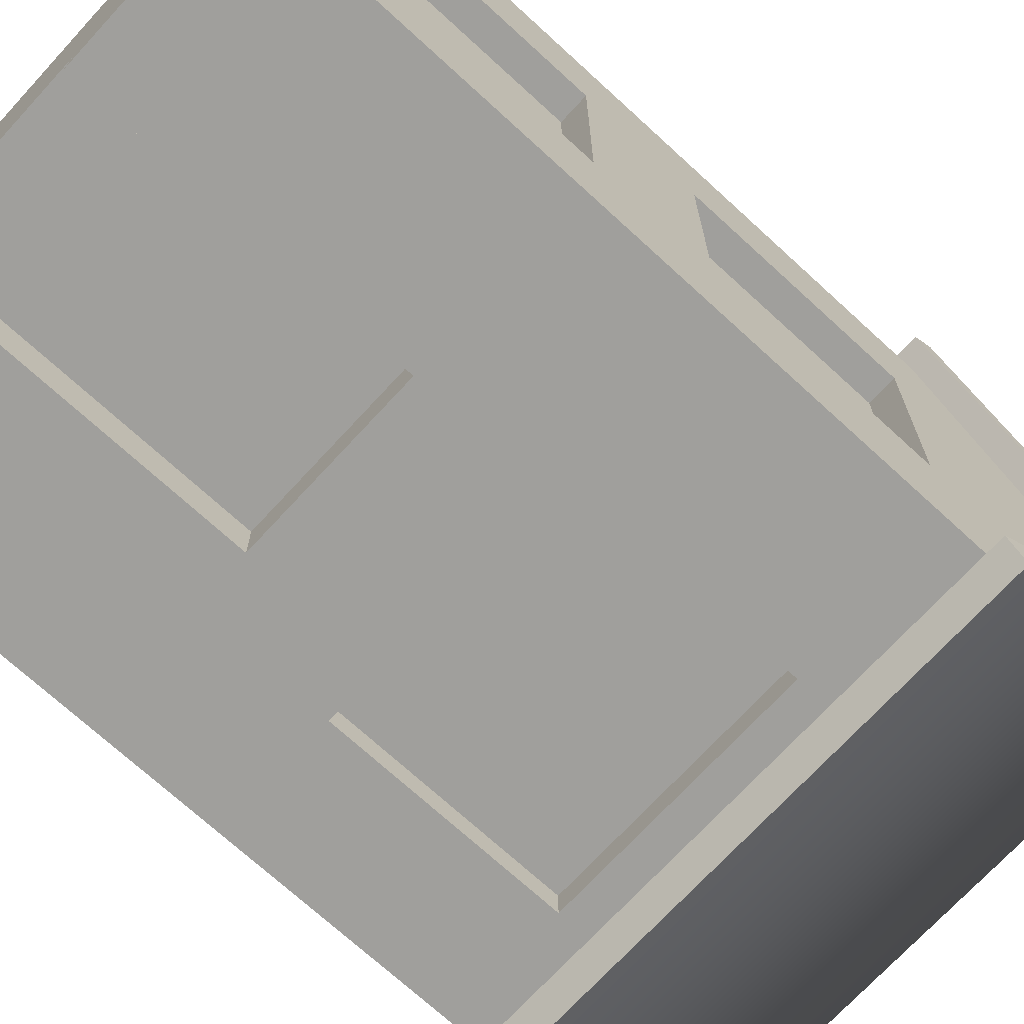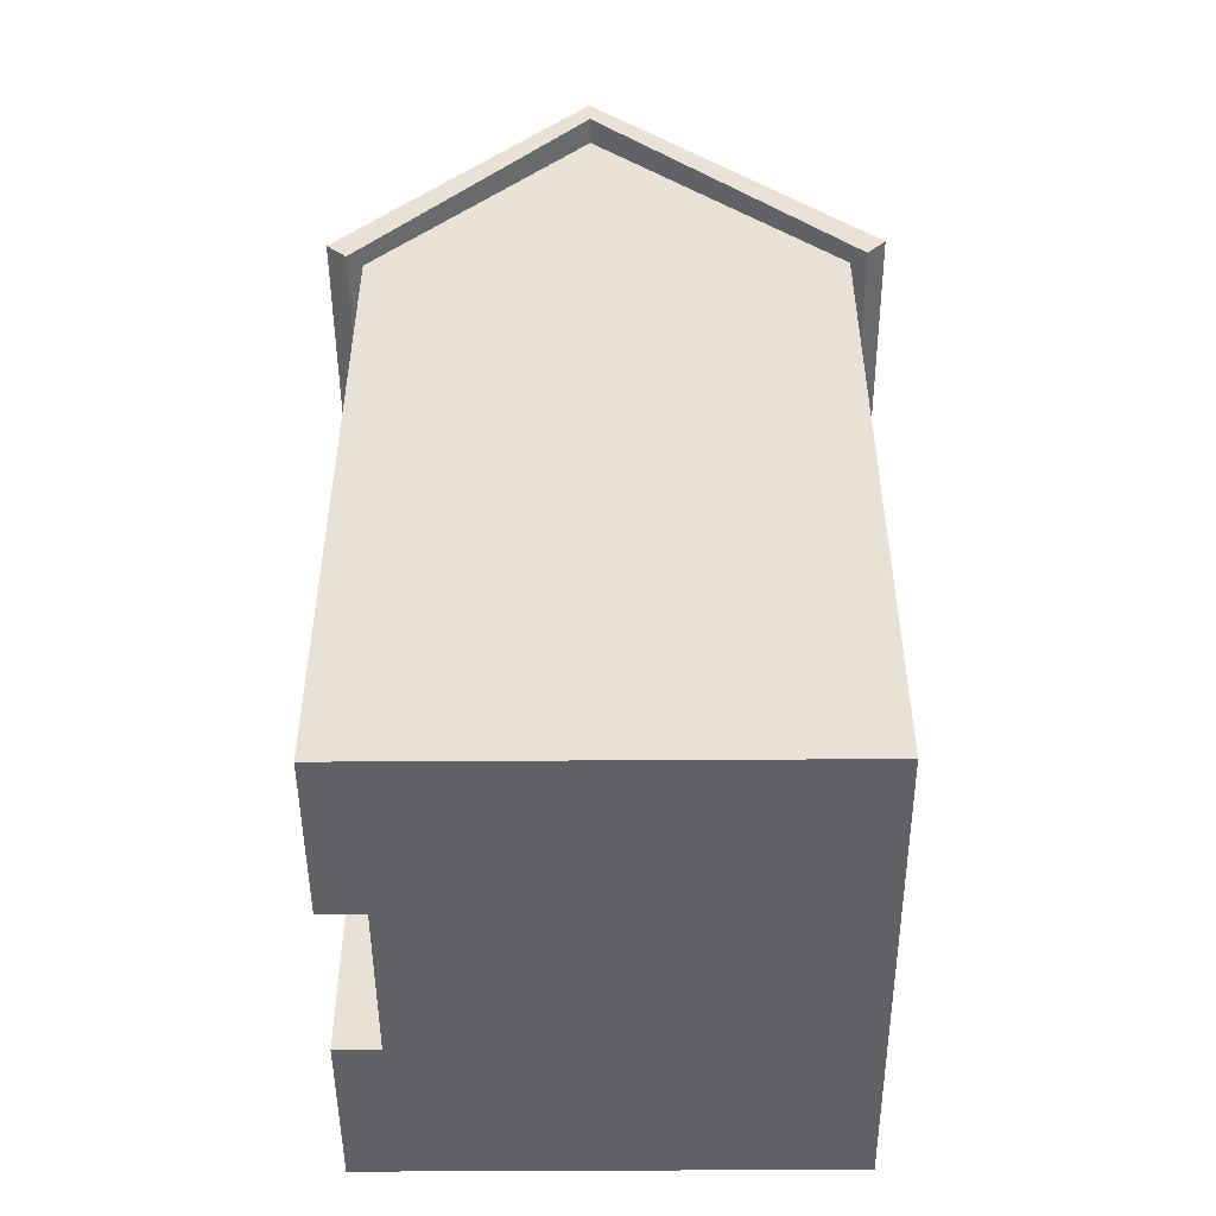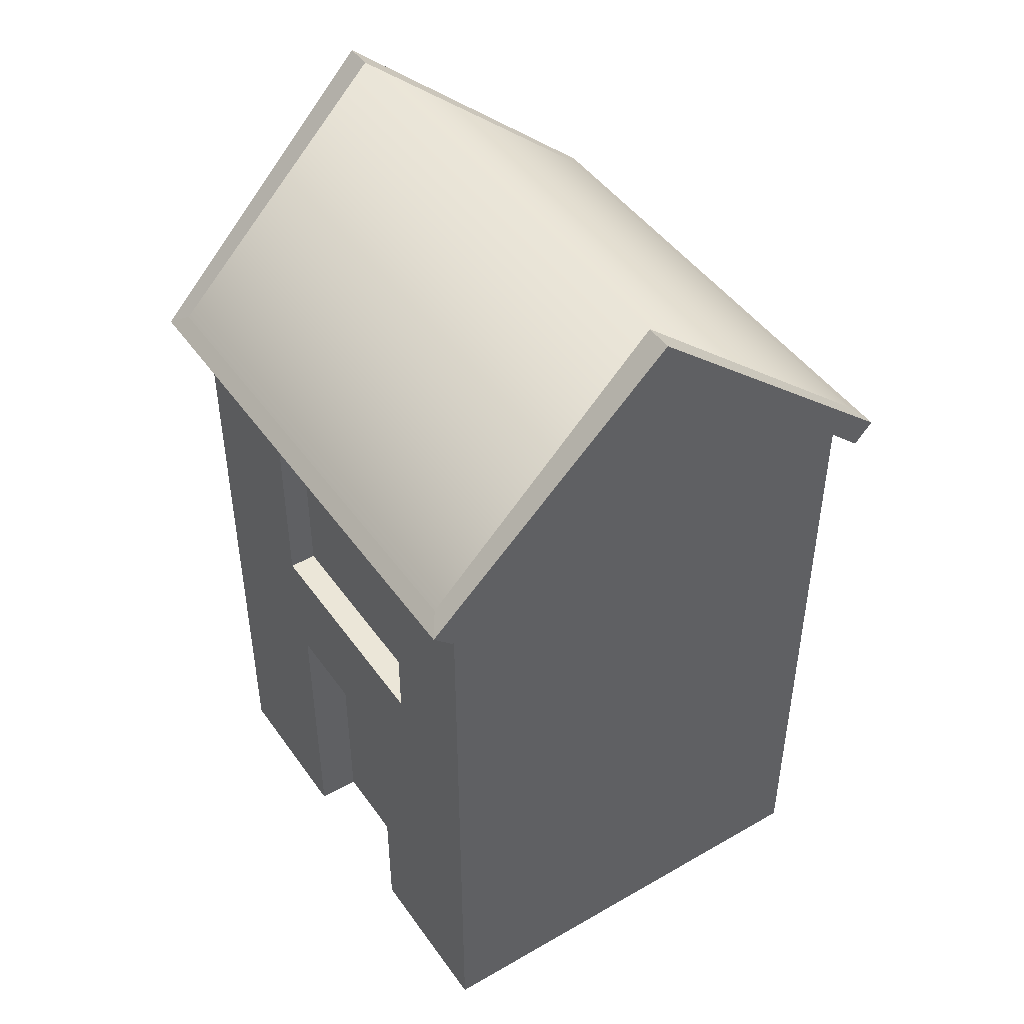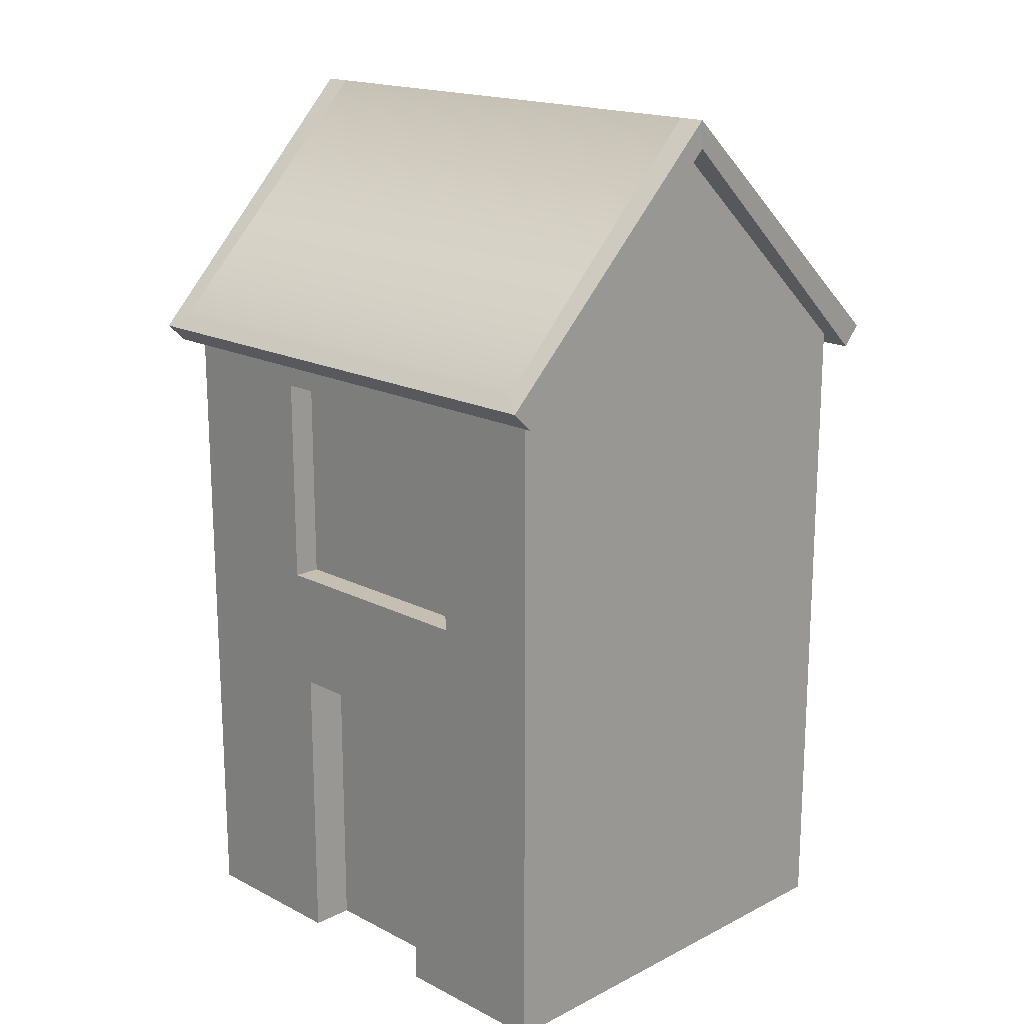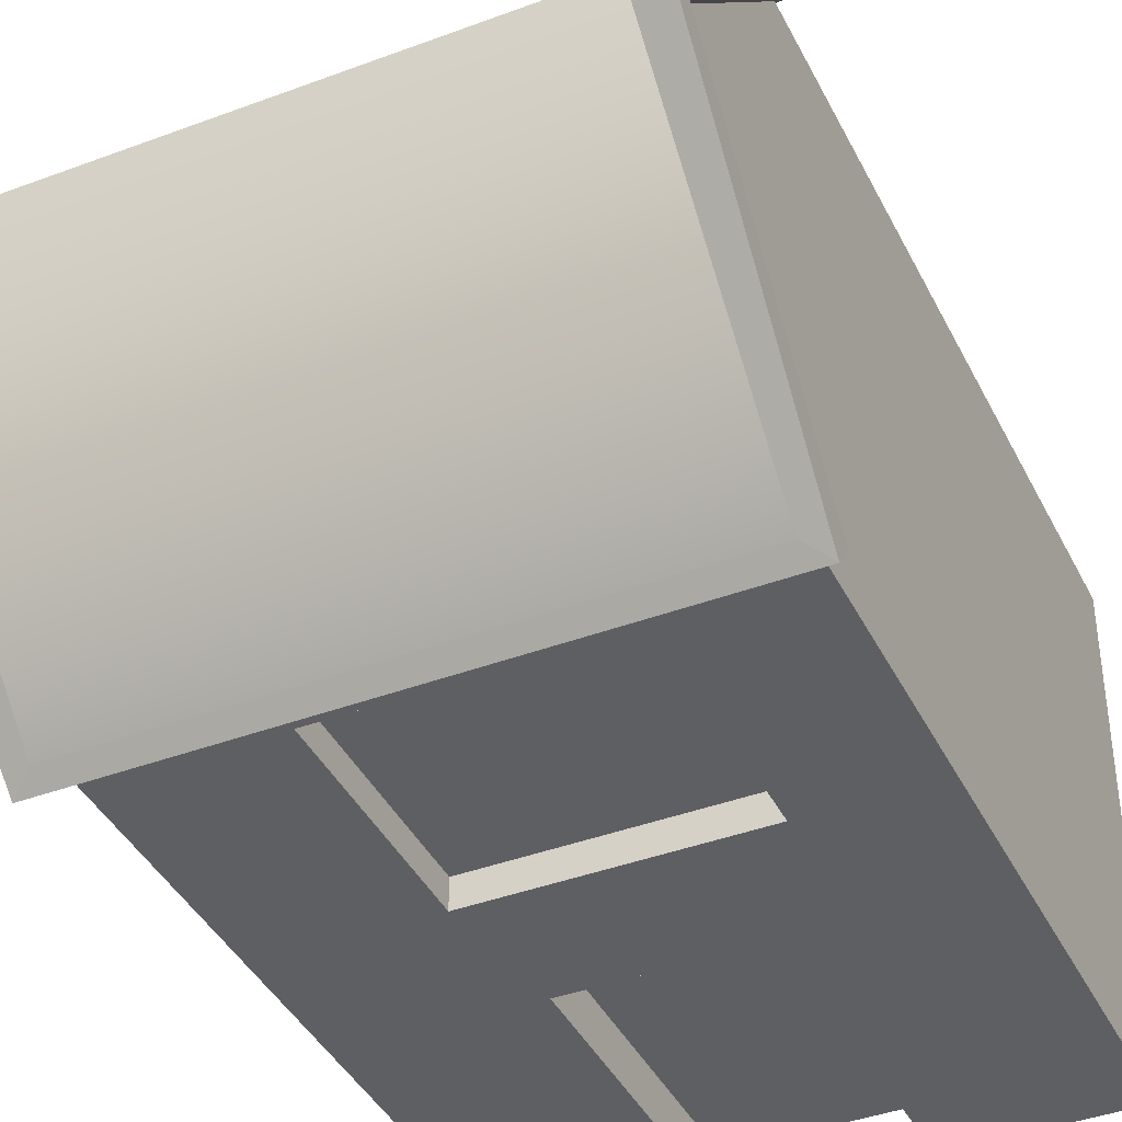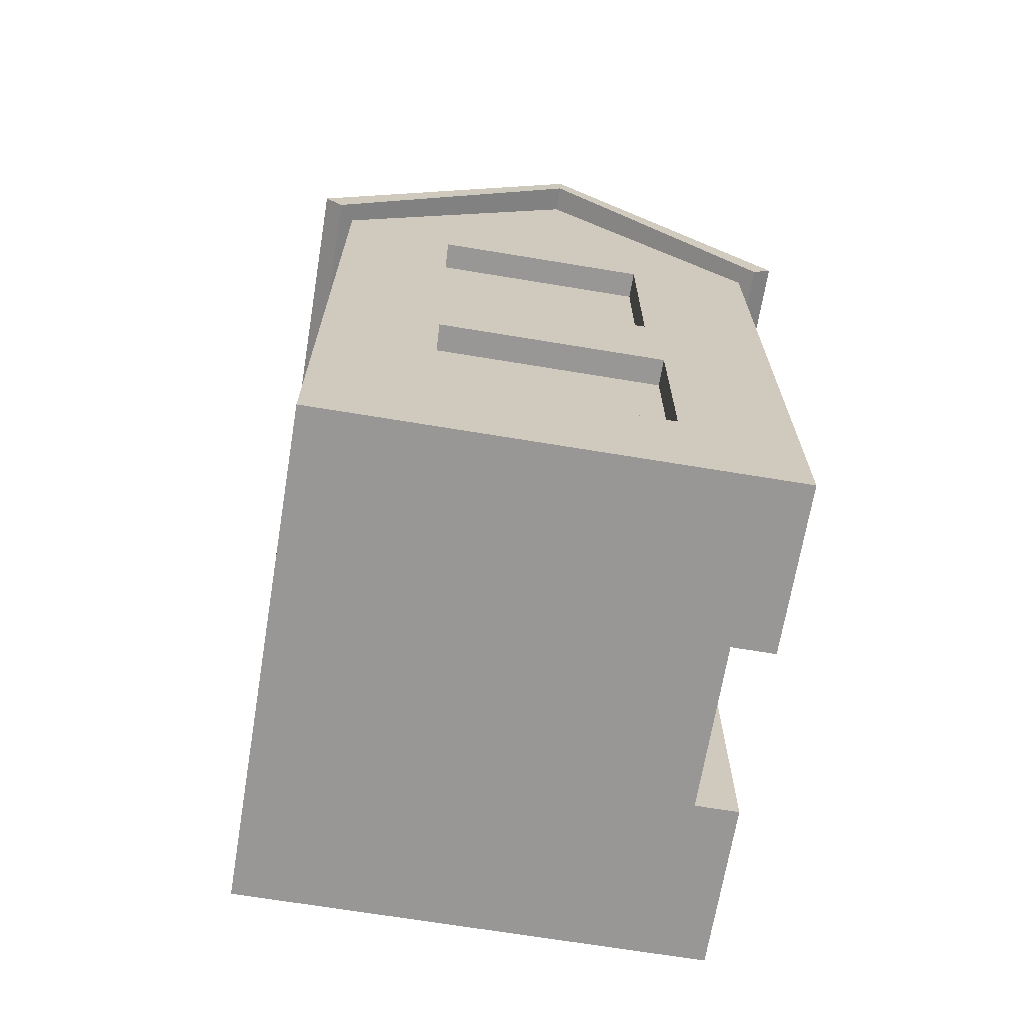
<metadata>
{"format":"obj","ext":"obj","renderer":"f3d","projection":"perspective","resolution":1024,"background":"white","views":[{"elev":-71.2,"azim":47.4,"up":"+Z"},{"elev":-49.2,"azim":-89.6,"up":"+Y"},{"elev":46.1,"azim":-123.3,"up":"+Y"},{"elev":17.6,"azim":-134.8,"up":"+Y"},{"elev":-40.6,"azim":-155.3,"up":"+Z"},{"elev":-68.3,"azim":80.6,"up":"+Y"}]}
</metadata>
<code>
v  12.22 16.41 24.6
v  12.22 43.01 24.6
v  -2 43.01 24.6
v  -2 16.41 24.6
v  -6.667 0 -34
v  -6.667 41.72 -34
v  16.67 41.72 -34
v  16.67 0 -34
v  -30 43.77 -40
v  -30 43.77 10.49
v  -30 49.22 24.6
v  -30 49.22 -40
v  -30 16.41 24.6
v  -30 43.01 24.6
v  -30 0 10.49
v  -30 0 24.6
v  40 93.89 -40
v  40 125.5 -10
v  40 93.89 24.6
v  -30 58.62 11.01
v  -30 84.49 11.01
v  -30 84.49 -26.41
v  -30 58.62 -26.41
v  -20.62 43.01 24.6
v  40 49.22 24.6
v  30.84 43.01 24.6
v  40 43.01 24.6
v  40 16.41 24.6
v  30.84 16.41 24.6
v  40 0 24.6
v  -20.62 16.41 24.6
v  40 43.01 8.451
v  40 49.22 -40
v  40 43.01 -7.699
v  40 43.01 -23.85
v  40 43.01 -40
v  40 16.41 -40
v  40 16.41 -23.85
v  40 0 -40
v  40 16.41 -7.699
v  40 16.41 8.451
v  42.76 93.6 24.91
v  42.76 93.59 24.93
v  -30 88.43 24.6
v  -9.27 88.43 24.6
v  -30 93.89 24.6
v  19.96 88.43 24.6
v  40 88.43 24.6
v  40 58.62 24.6
v  19.96 58.62 24.6
v  -9.27 58.62 24.6
v  -30 58.62 24.6
v  40 88.43 -40
v  19.08 88.43 -40
v  -30 93.89 -40
v  -14.13 88.43 -40
v  -30 88.43 -40
v  -6.667 49.22 -40
v  -30 58.62 -40
v  16.67 49.22 -40
v  -14.13 58.62 -40
v  19.08 58.62 -40
v  40 58.62 -40
v  -30 125.5 -10
v  40 58.62 -22.01
v  40 58.62 8.541
v  40 88.43 8.541
v  40 88.43 -22.01
v  36.16 43.01 8.451
v  36.16 43.01 -7.699
v  36.16 43.01 -23.85
v  36.16 16.41 8.451
v  36.16 16.41 -23.85
v  36.16 16.41 -7.699
v  -9.27 88.43 20.77
v  19.96 88.43 20.77
v  -9.27 58.62 20.77
v  19.96 58.62 20.77
v  19.08 88.43 -36.16
v  -14.13 88.43 -36.16
v  19.08 58.62 -36.16
v  -14.13 58.62 -36.16
v  -20.62 43.01 20.77
v  -2 43.01 20.77
v  -20.62 16.41 20.77
v  -2 16.41 20.77
v  12.22 43.01 20.77
v  30.84 43.01 20.77
v  12.22 16.41 20.77
v  30.84 16.41 20.77
v  36.16 58.62 -22.01
v  36.16 58.62 8.541
v  36.16 88.43 -22.01
v  36.16 88.43 8.541
v  -30 129.4 -10.14
v  -30 96.72 27.19
v  40 96.72 27.19
v  40 129.4 -10.14
v  40 96.53 -42.78
v  -30 96.53 -42.78
v  42.69 94.87 29.21
v  -32.69 94.87 29.21
v  -32.71 92.06 26.6
v  42.71 92.06 26.6
v  43.84 129.4 -10.14
v  43.84 125.5 -10
v  42.69 94.54 -44.66
v  42.77 93.61 -40.26
v  42.71 91.92 -41.87
v  -32.69 94.54 -44.66
v  -32.71 91.92 -41.87
v  -33.84 129.4 -10.14
v  -33.84 125.5 -10
v  -30 34.56 -40
v  -30 9.21 -40
v  -30 0 -40
v  -6.667 0 -40
v  -6.667 41.72 -40
v  16.67 41.72 -40
v  16.67 0 -40
g Box001
f 1 2 3 4
f 5 6 7 8
f 9 10 11 12
f 10 13 14 11
f 10 15 16 13
f 17 18 19
f 20 21 22 23
f 14 24 25 11
f 3 2 25 24
f 26 27 25 2
f 28 29 16 30
f 1 4 16 29
f 31 13 16 4
f 27 32 33 25
f 34 35 33 32
f 36 33 35
f 37 38 30 39
f 40 41 30 38
f 28 30 41
f 31 24 14 13
f 26 29 28 27
f 41 32 27 28
f 35 38 37 36
f 19 42 43
f 44 45 19 46
f 47 48 19 45
f 49 50 11 25
f 51 52 11 50
f 53 54 55 17
f 56 57 55 54
f 58 12 59 60
f 33 60 59 61
f 62 63 33 61
f 57 46 64 55
f 22 21 46 57
f 44 46 21
f 52 20 12 11
f 23 59 12 20
f 63 65 25 33
f 66 49 25 65
f 48 67 17 19
f 68 53 17 67
f 51 45 44 52
f 47 50 49 48
f 62 54 53 63
f 56 61 59 57
f 23 22 57 59
f 21 20 52 44
f 68 65 63 53
f 66 67 48 49
f 69 70 34 32
f 70 71 35 34
f 72 69 32 41
f 73 74 40 38
f 74 72 41 40
f 71 73 38 35
f 75 76 47 45
f 77 75 45 51
f 78 77 51 50
f 76 78 50 47
f 79 80 56 54
f 81 79 54 62
f 82 81 62 61
f 80 82 61 56
f 83 84 3 24
f 85 83 24 31
f 86 85 31 4
f 84 86 4 3
f 87 88 26 2
f 89 87 2 1
f 90 89 1 29
f 88 90 29 26
f 91 92 66 65
f 93 91 65 68
f 94 93 68 67
f 92 94 67 66
f 95 96 97 98
f 95 98 99 100
f 101 102 103 104
f 105 43 42 106
f 105 101 104 43
f 107 106 108 109
f 106 107 105
f 110 107 109 111
f 112 110 111 113
f 102 112 113 103
f 104 103 46 19
f 19 43 104
f 106 18 17 108
f 111 109 17 55
f 113 111 55 64
f 103 113 64 46
f 102 101 97 96
f 112 102 96 95
f 110 112 95 100
f 107 110 100 99
f 105 107 99 98
f 101 105 98 97
f 106 42 19 18
f 17 109 108
f 74 70 69 72
f 73 71 70 74
f 78 76 75 77
f 82 80 79 81
f 86 84 83 85
f 87 89 90 88
f 94 92 91 93
f 15 10 9 114
f 15 114 115 116
f 117 116 115 114
f 117 114 9 12
f 118 117 12 58
f 60 33 36 119
f 120 119 36 37
f 37 39 120
f 58 60 119 118
f 117 118 6 5
f 118 119 7 6
f 119 120 8 7
f 8 120 39 16
f 39 30 16
f 5 8 16 117
f 117 16 15 116

</code>
